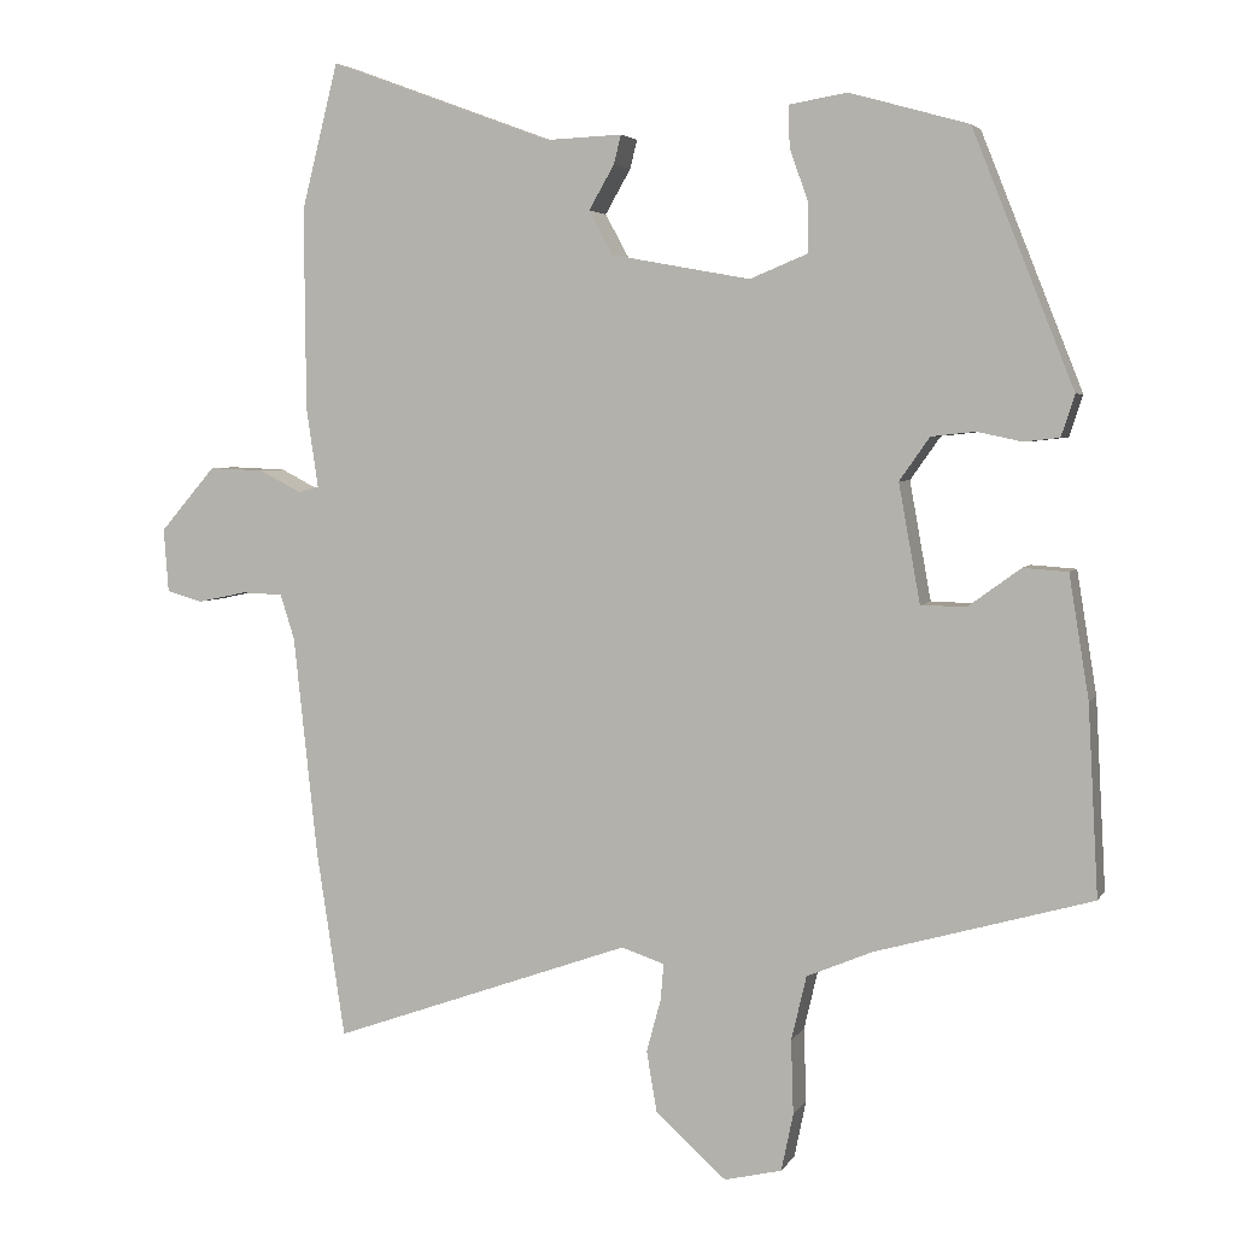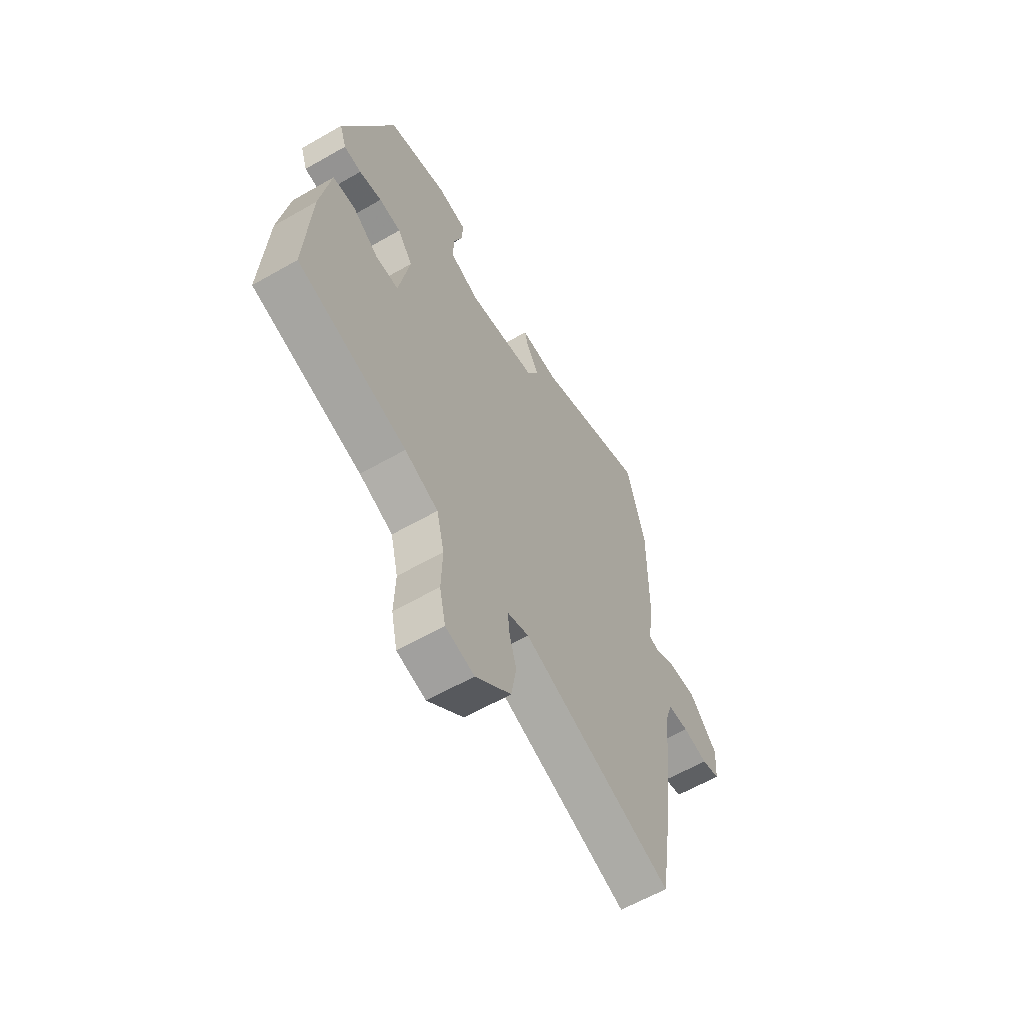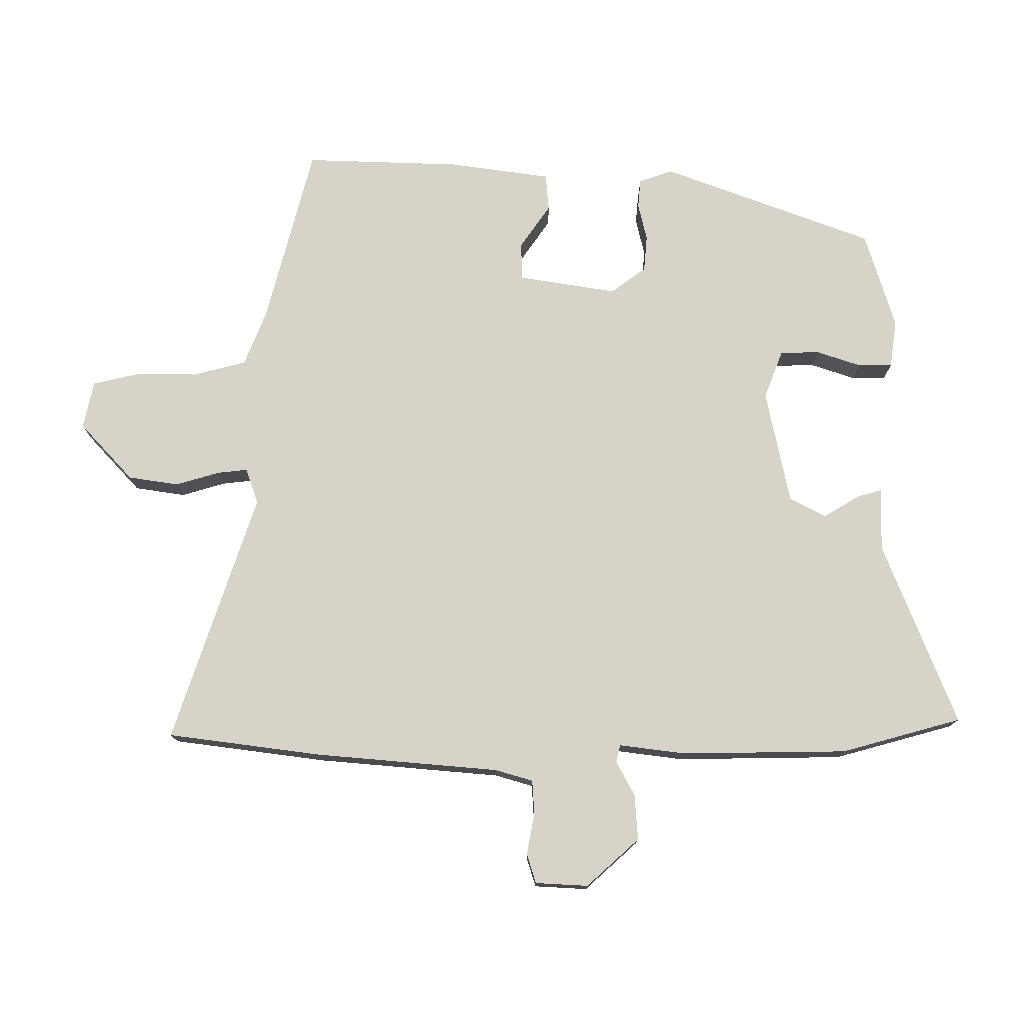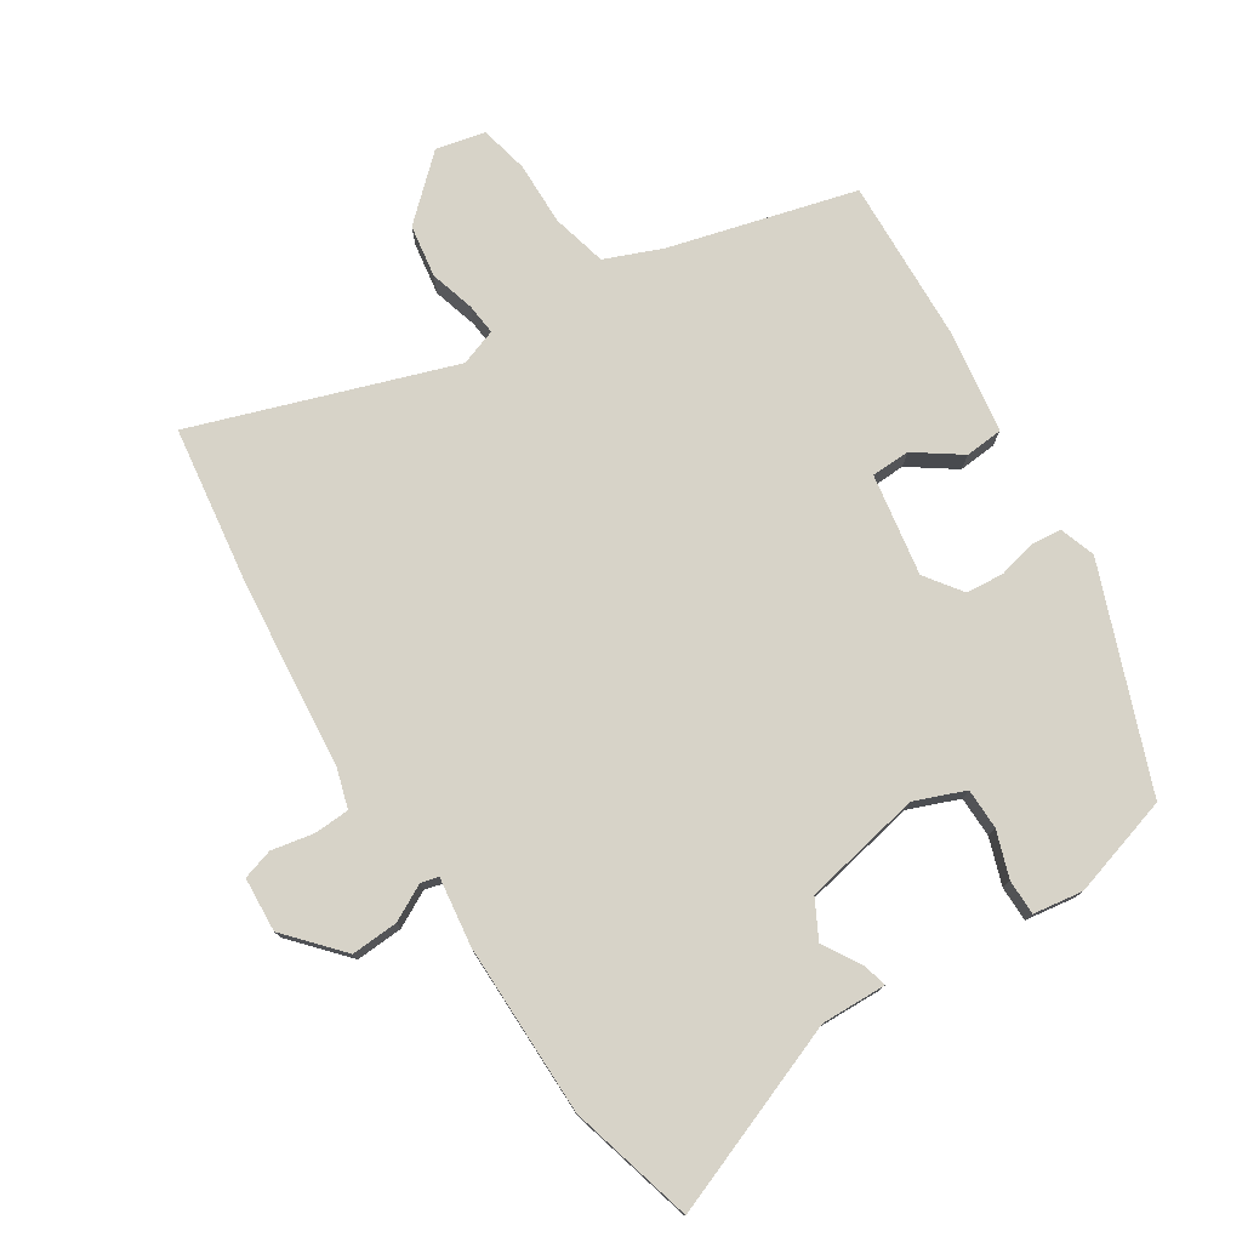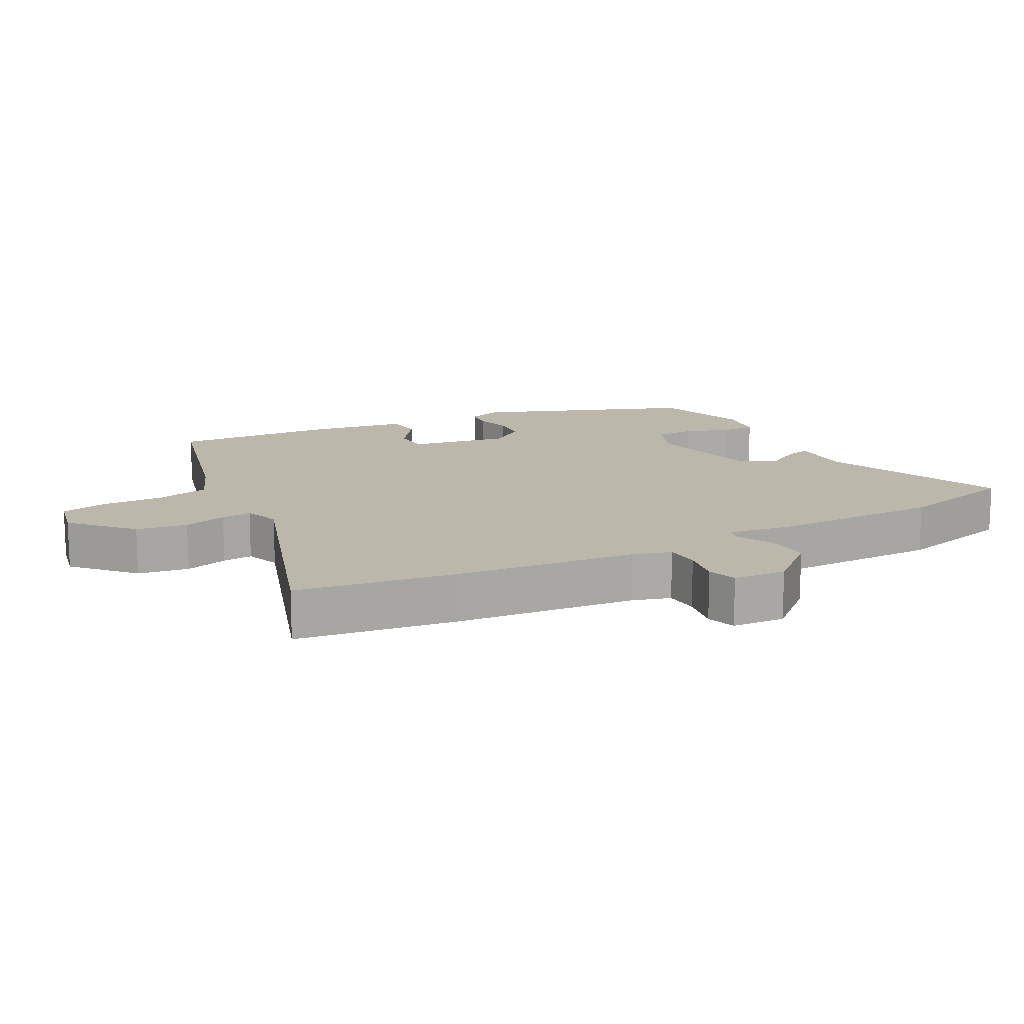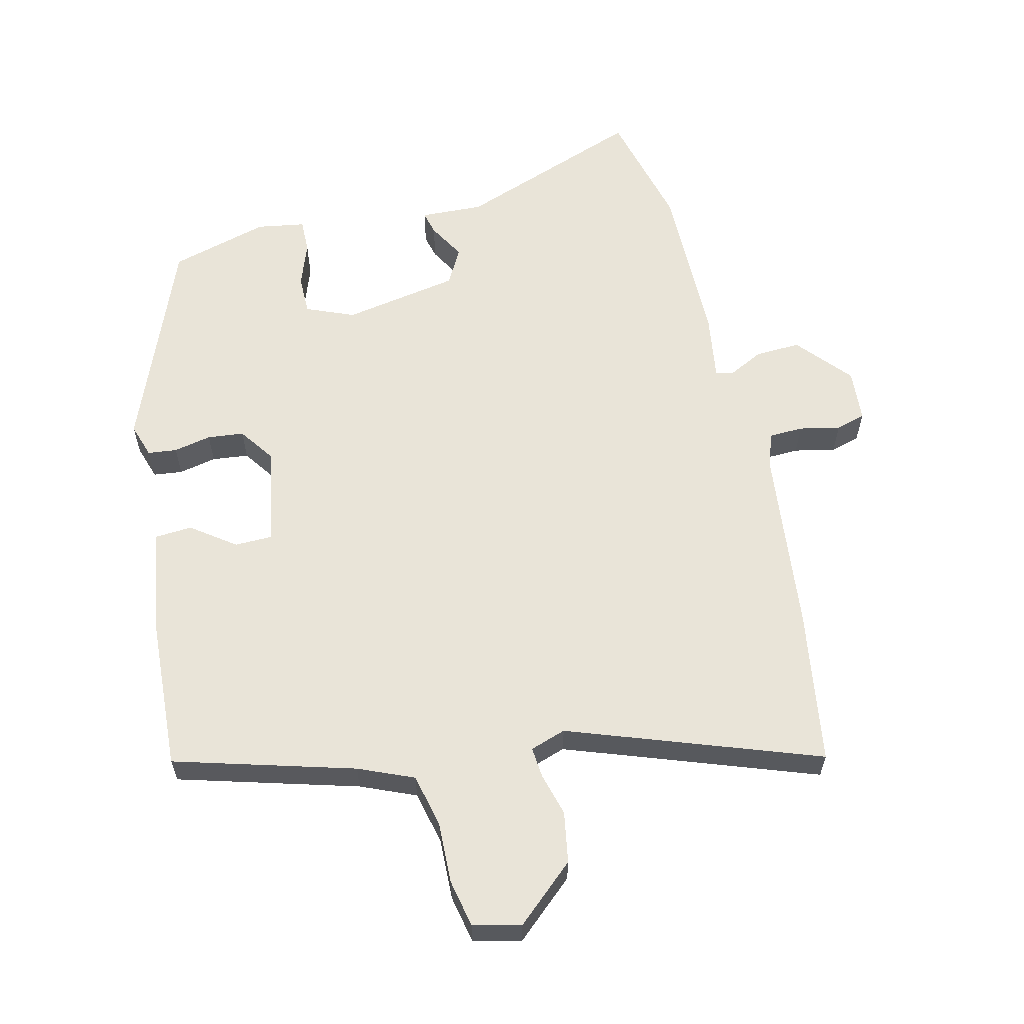
<metadata>
{"format":"obj","ext":"obj","renderer":"f3d","projection":"perspective","resolution":1024,"background":"white","views":[{"elev":4.1,"azim":16.9,"up":"+Z"},{"elev":-61.6,"azim":120.2,"up":"+Z"},{"elev":76.2,"azim":-91.2,"up":"+Y"},{"elev":76.9,"azim":-33.4,"up":"+Y"},{"elev":14.2,"azim":-118.9,"up":"+Y"},{"elev":60.3,"azim":166.6,"up":"+Y"}]}
</metadata>
<code>
v -0.476 0.07 -0.657
v -0.512 0.07 -0.422
v -0.542 0.07 -0.145
v -0.56 0.07 -0.088
v -0.612 0.07 -0.086
v -0.674 0.07 -0.099
v -0.719 0.07 -0.086
v -0.725 0.07 -0.006
v -0.655 0.07 0.075
v -0.586 0.07 0.072
v -0.533 0.07 0.045
v -0.507 0.07 0.052
v -0.522 0.07 0.152
v -0.524 0.07 0.405
v -0.478 0.07 0.588
v -0.197 0.07 0.484
v -0.101 0.07 0.488
v -0.11 0.07 0.452
v -0.142 0.07 0.396
v -0.112 0.07 0.341
v 0.063 0.07 0.309
v 0.136 0.07 0.339
v 0.136 0.07 0.399
v 0.112 0.07 0.466
v 0.111 0.07 0.518
v 0.184 0.07 0.53
v 0.333 0.07 0.488
v 0.46 0.07 0.169
v 0.443 0.07 0.117
v 0.399 0.07 0.112
v 0.342 0.07 0.124
v 0.287 0.07 0.118
v 0.249 0.07 0.064
v 0.276 0.07 -0.085
v 0.333 0.07 -0.086
v 0.399 0.07 -0.038
v 0.455 0.07 -0.042
v 0.48 0.07 -0.196
v 0.493 0.07 -0.434
v 0.221 0.07 -0.511
v 0.138 0.07 -0.546
v 0.119 0.07 -0.627
v 0.122 0.07 -0.72
v 0.107 0.07 -0.792
v 0.035 0.07 -0.809
v -0.054 0.07 -0.73
v -0.067 0.07 -0.653
v -0.049 0.07 -0.587
v -0.045 0.07 -0.541
v -0.099 0.07 -0.523
v -0.476 0 -0.657
v -0.512 0 -0.422
v -0.542 0 -0.145
v -0.56 0 -0.088
v -0.612 0 -0.086
v -0.674 0 -0.099
v -0.719 0 -0.086
v -0.725 0 -0.006
v -0.655 0 0.075
v -0.586 0 0.072
v -0.533 0 0.045
v -0.507 0 0.052
v -0.522 0 0.152
v -0.524 0 0.405
v -0.478 0 0.588
v -0.197 0 0.484
v -0.101 0 0.488
v -0.11 0 0.452
v -0.142 0 0.396
v -0.112 0 0.341
v 0.063 0 0.309
v 0.136 0 0.339
v 0.136 0 0.399
v 0.112 0 0.466
v 0.111 0 0.518
v 0.184 0 0.53
v 0.333 0 0.488
v 0.46 0 0.169
v 0.443 0 0.117
v 0.399 0 0.112
v 0.342 0 0.124
v 0.287 0 0.118
v 0.249 0 0.064
v 0.276 0 -0.085
v 0.333 0 -0.086
v 0.399 0 -0.038
v 0.455 0 -0.042
v 0.48 0 -0.196
v 0.493 0 -0.434
v 0.221 0 -0.511
v 0.138 0 -0.546
v 0.119 0 -0.627
v 0.122 0 -0.72
v 0.107 0 -0.792
v 0.035 0 -0.809
v -0.054 0 -0.73
v -0.067 0 -0.653
v -0.049 0 -0.587
v -0.045 0 -0.541
v -0.099 0 -0.523
f 45 46 47 48
f 45 48 49
f 42 43 44 45
f 41 42 45 49
f 40 41 49 50
f 38 39 40 50
f 35 36 37 38
f 34 35 38 50
f 28 29 30 31
f 28 31 32
f 27 28 32
f 26 27 32 33
f 23 24 25 26
f 22 23 26 33
f 16 17 18 19
f 16 19 20
f 15 16 20
f 12 13 14 15
f 12 15 20
f 8 9 10 11
f 6 7 8 11
f 5 6 11 12
f 4 5 12 20
f 50 1 2 3
f 21 22 33 34
f 20 21 34 50
f 3 4 20 50
f 98 97 96 95
f 99 98 95
f 95 94 93 92
f 99 95 92 91
f 100 99 91 90
f 100 90 89 88
f 88 87 86 85
f 100 88 85 84
f 81 80 79 78
f 82 81 78
f 82 78 77
f 83 82 77 76
f 76 75 74 73
f 83 76 73 72
f 69 68 67 66
f 70 69 66
f 70 66 65
f 65 64 63 62
f 70 65 62
f 61 60 59 58
f 61 58 57 56
f 62 61 56 55
f 70 62 55 54
f 53 52 51 100
f 84 83 72 71
f 100 84 71 70
f 100 70 54 53
f 1 51 52 2
f 2 52 53 3
f 3 53 54 4
f 4 54 55 5
f 5 55 56 6
f 6 56 57 7
f 7 57 58 8
f 8 58 59 9
f 9 59 60 10
f 10 60 61 11
f 11 61 62 12
f 12 62 63 13
f 13 63 64 14
f 14 64 65 15
f 15 65 66 16
f 16 66 67 17
f 17 67 68 18
f 18 68 69 19
f 19 69 70 20
f 20 70 71 21
f 21 71 72 22
f 22 72 73 23
f 23 73 74 24
f 24 74 75 25
f 25 75 76 26
f 26 76 77 27
f 27 77 78 28
f 28 78 79 29
f 29 79 80 30
f 30 80 81 31
f 31 81 82 32
f 32 82 83 33
f 33 83 84 34
f 34 84 85 35
f 35 85 86 36
f 36 86 87 37
f 37 87 88 38
f 38 88 89 39
f 39 89 90 40
f 40 90 91 41
f 41 91 92 42
f 42 92 93 43
f 43 93 94 44
f 44 94 95 45
f 45 95 96 46
f 46 96 97 47
f 47 97 98 48
f 48 98 99 49
f 49 99 100 50
f 50 100 51 1

</code>
